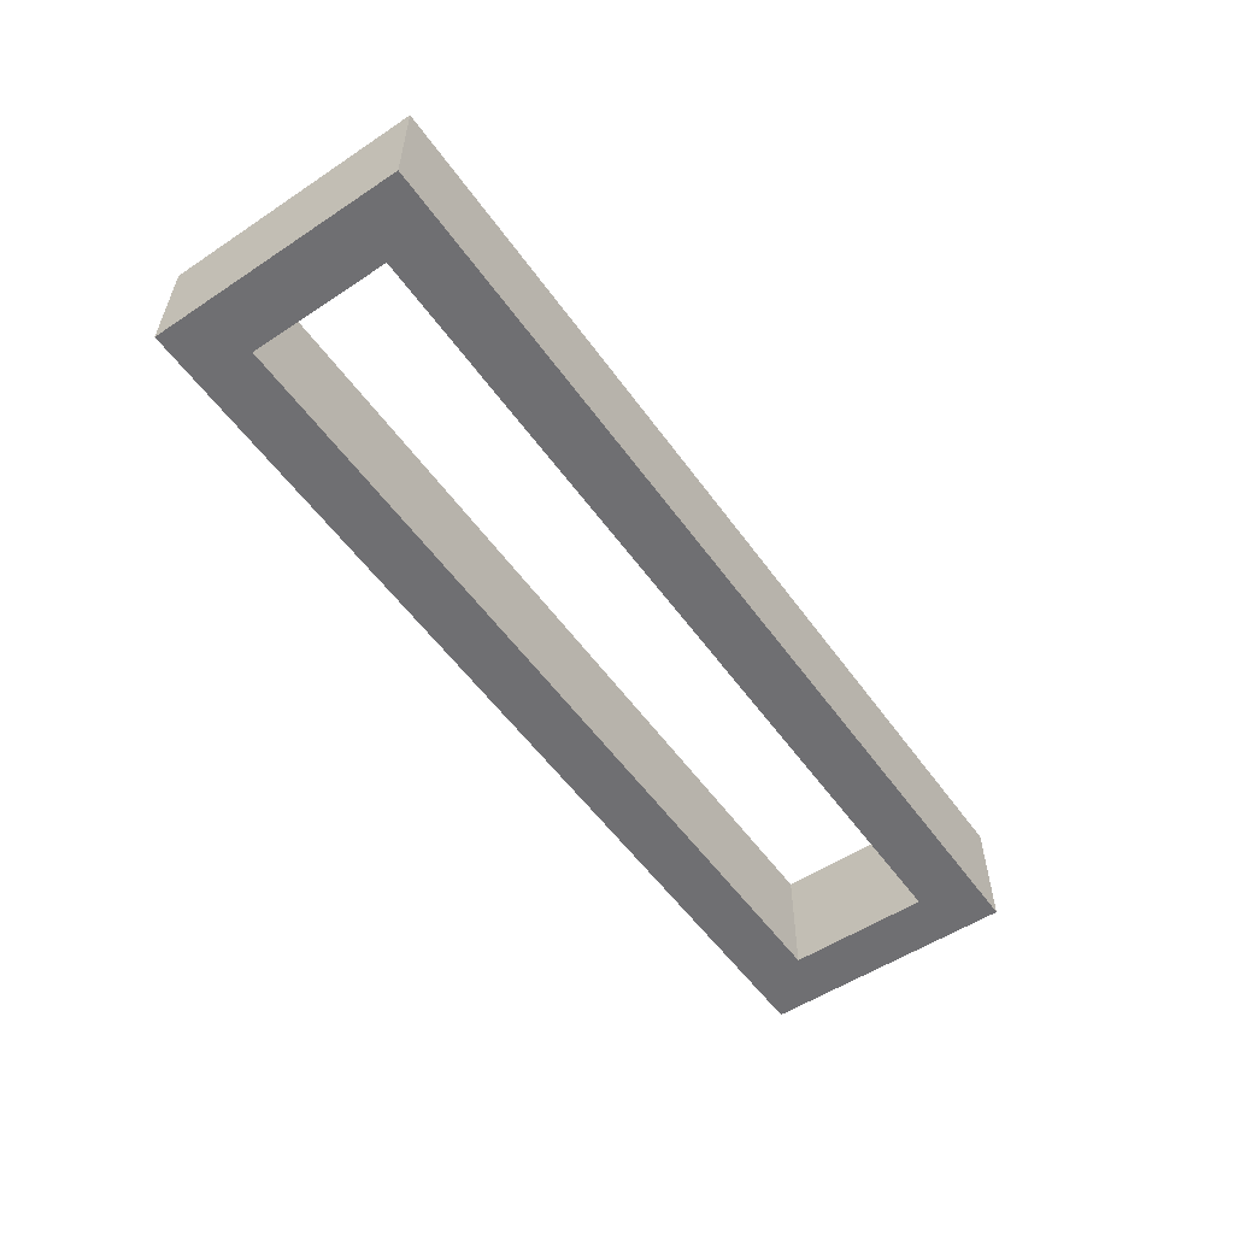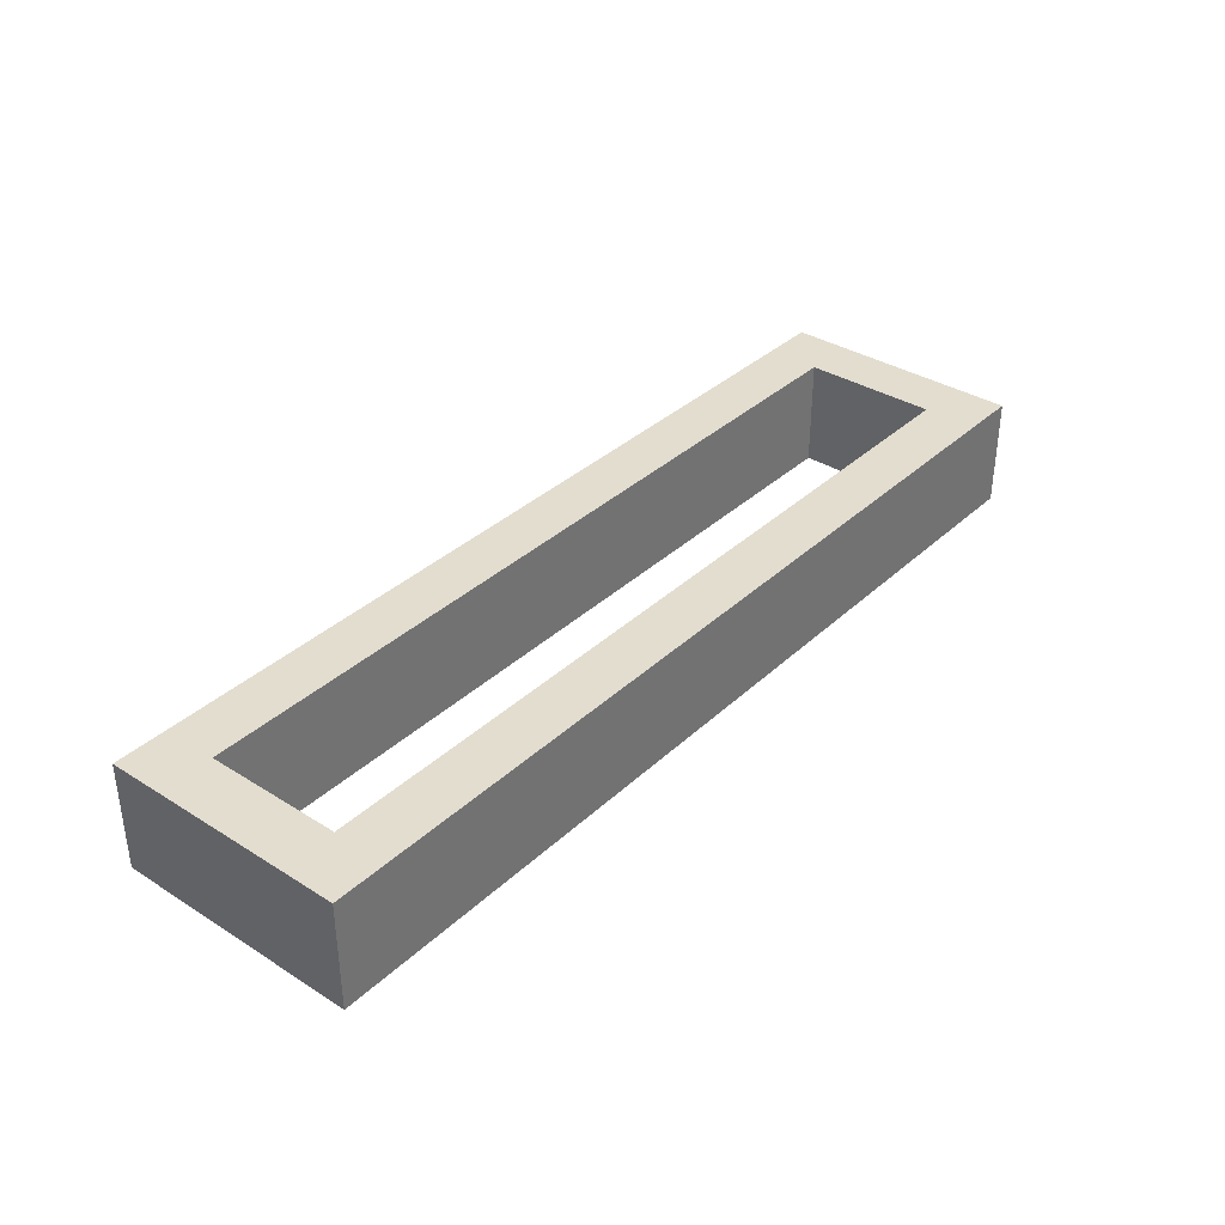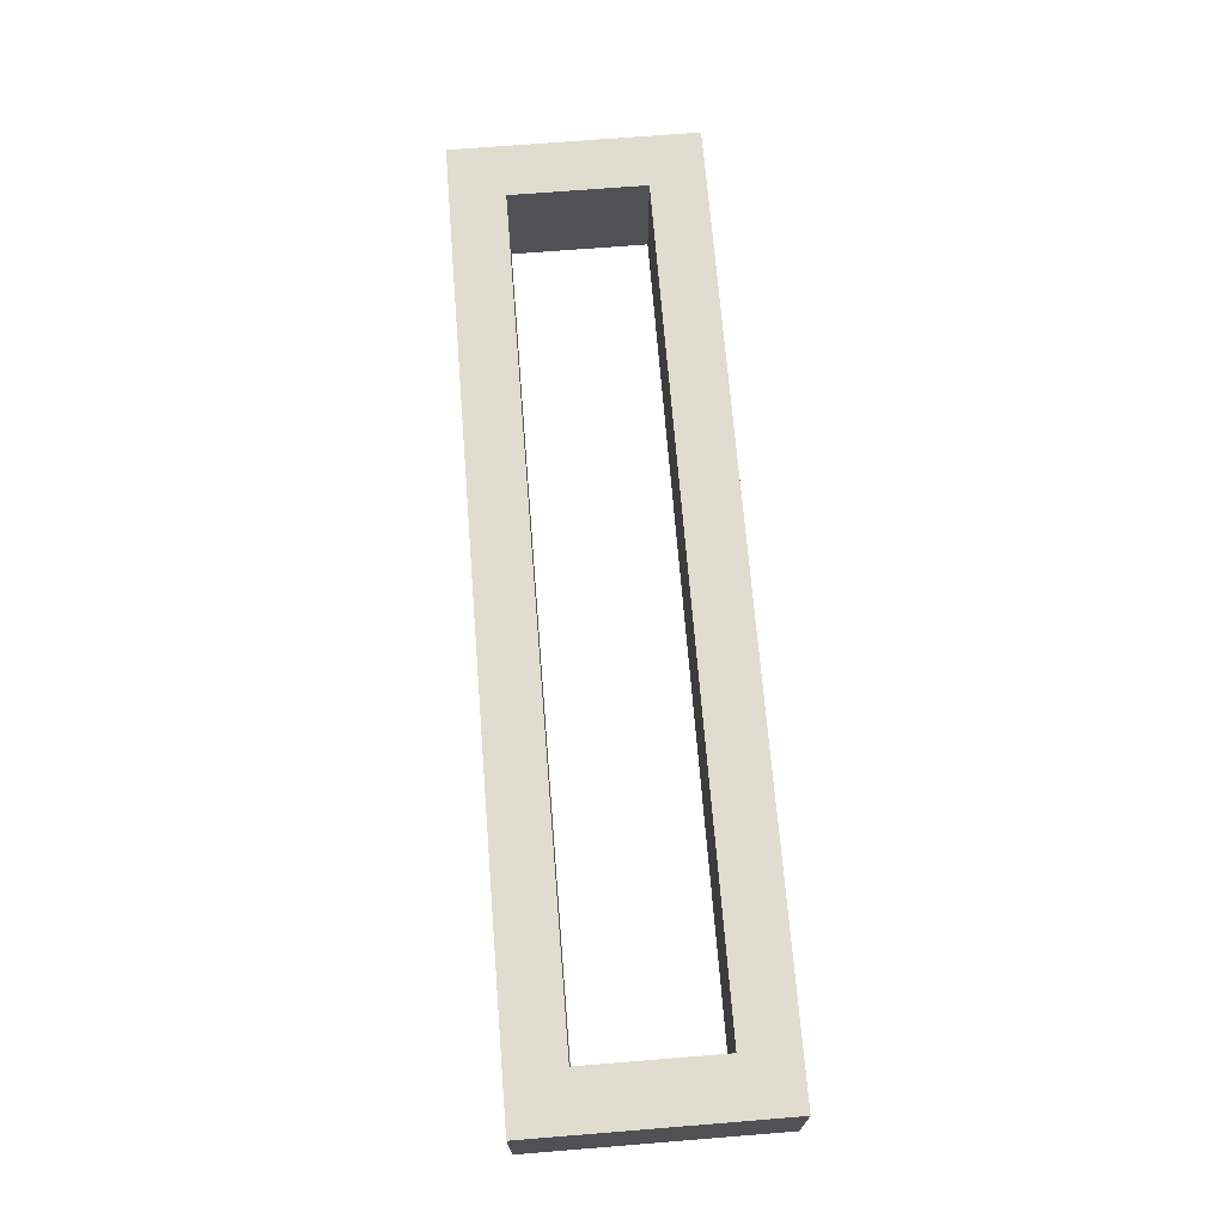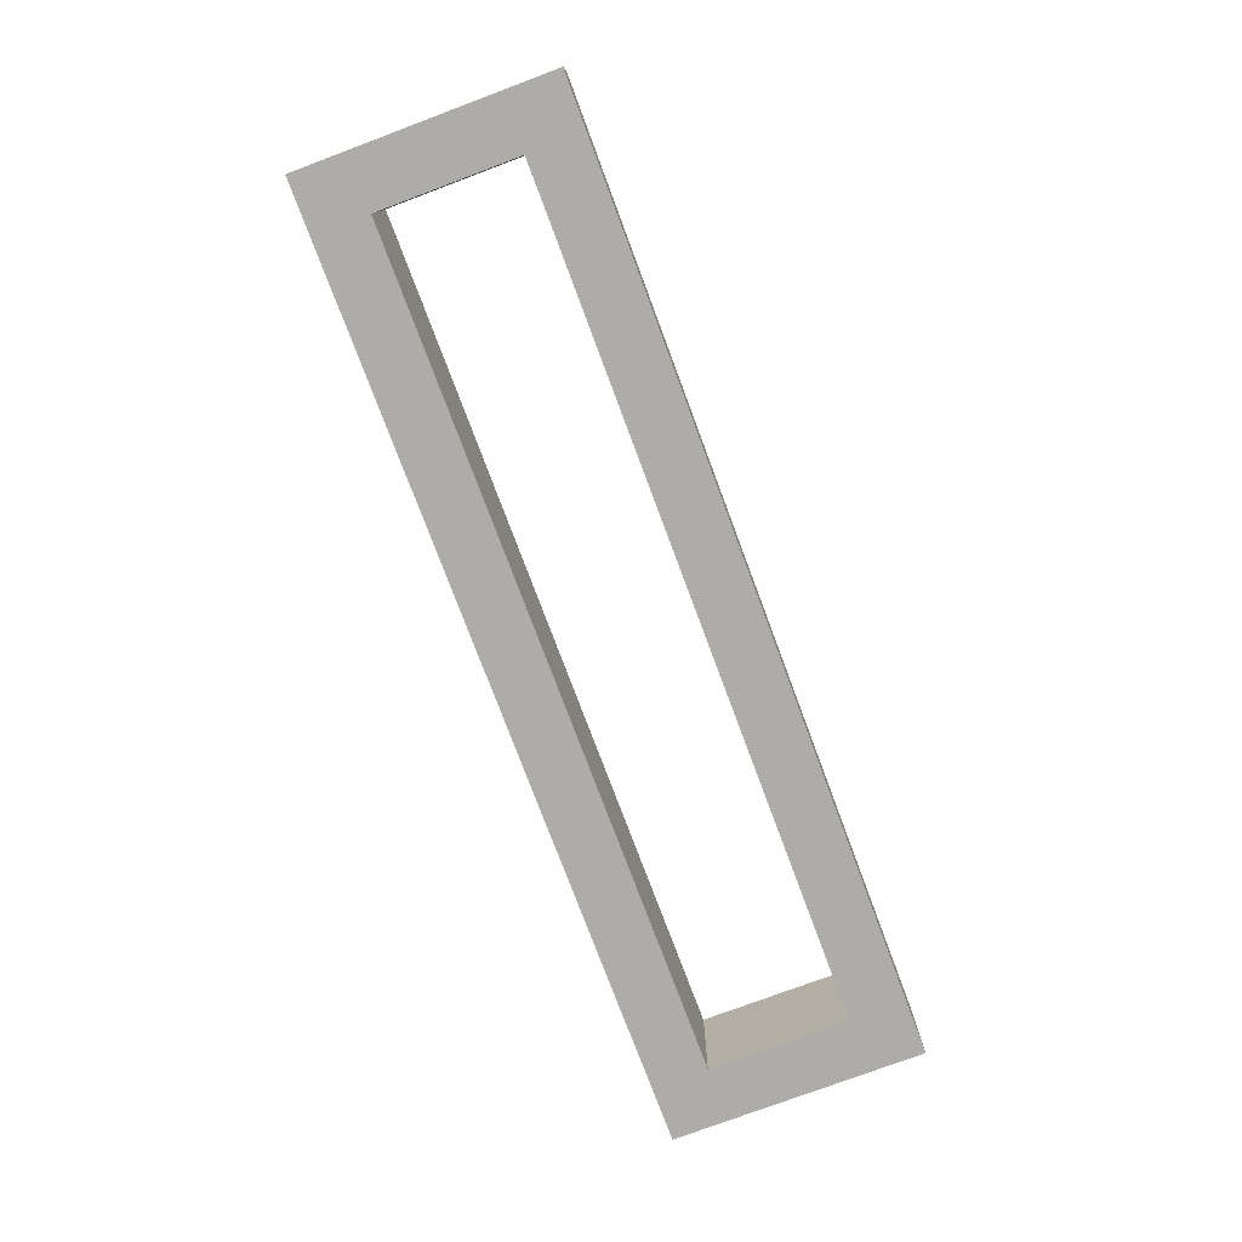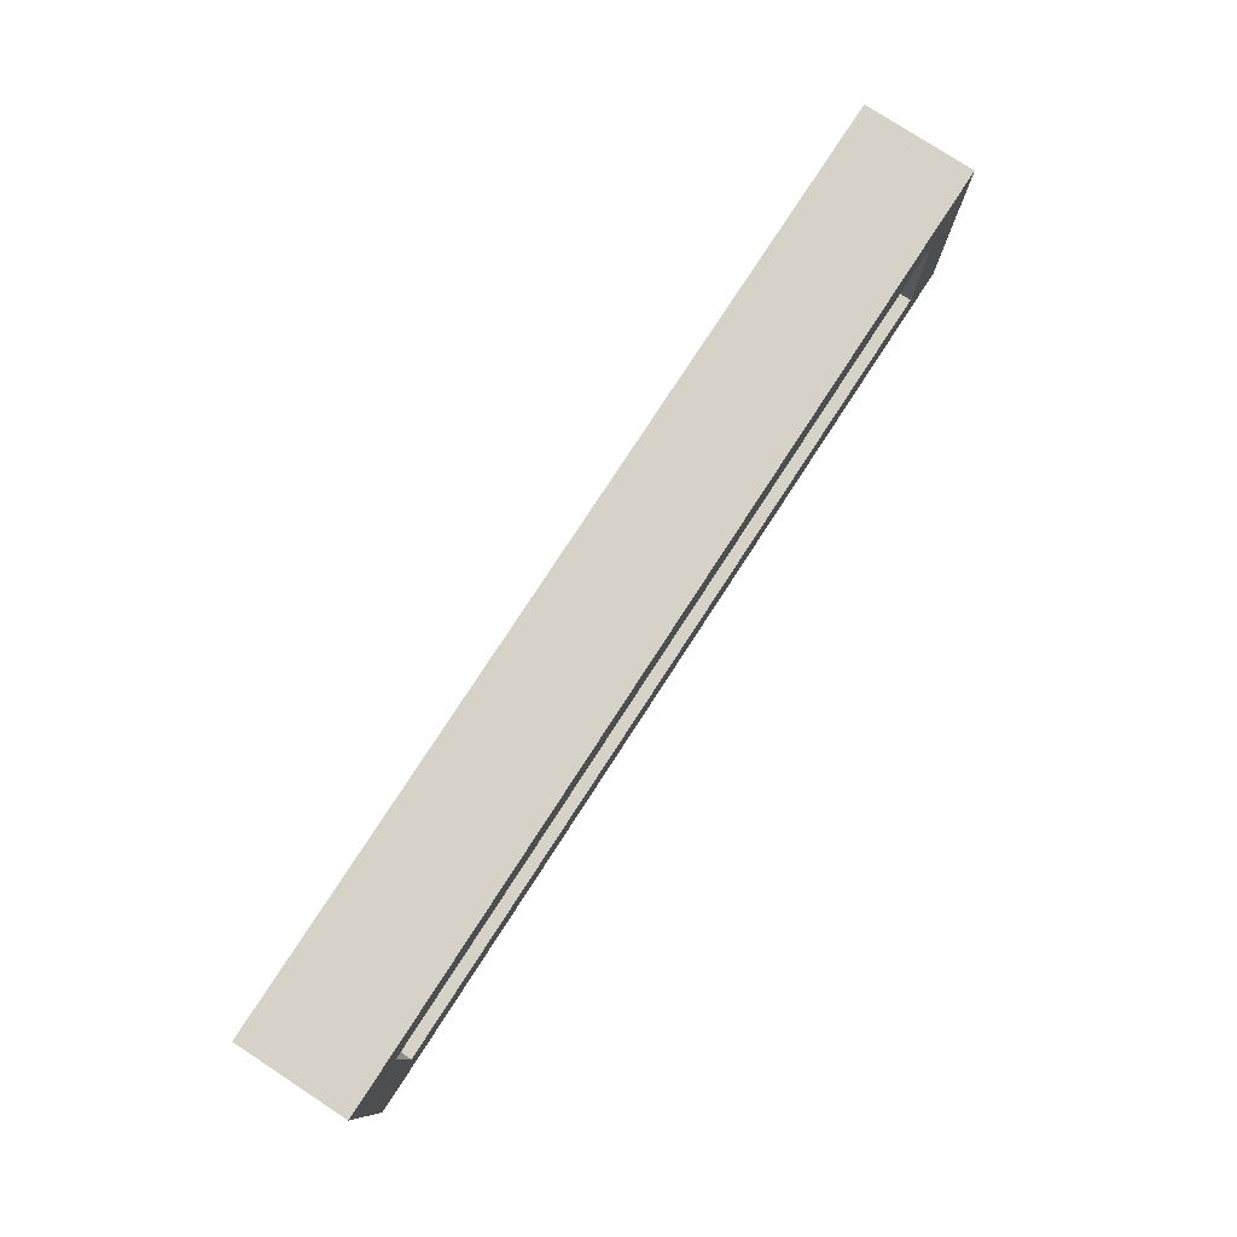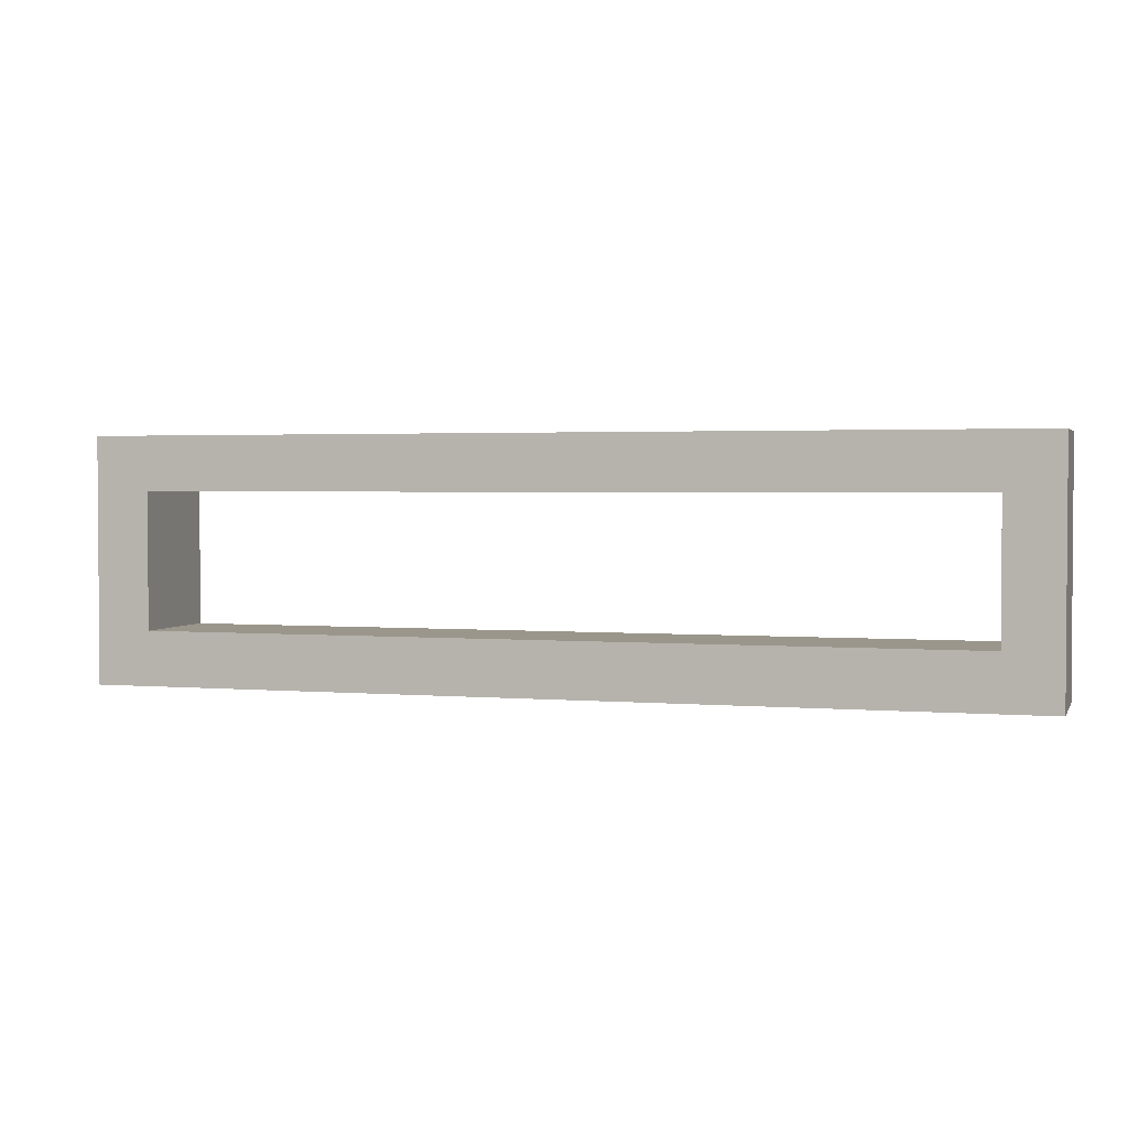
<metadata>
{"format":"obj","ext":"obj","renderer":"f3d","projection":"perspective","resolution":1024,"background":"white","views":[{"elev":-54.7,"azim":124.9,"up":"+Y"},{"elev":35.6,"azim":129.6,"up":"+Y"},{"elev":69.6,"azim":85.4,"up":"+Y"},{"elev":-76.9,"azim":-69.5,"up":"+Y"},{"elev":78.6,"azim":123.1,"up":"+Z"},{"elev":2.3,"azim":-163.1,"up":"+Z"}]}
</metadata>
<code>
o 9e54f782ee094924a6838f9f400db55ddd6b1448cef925934abc0e401a5ef86
v -770 80 955
v -770 120 1045
v -770 120 955
v -770 80 1045
v -750 120 1025
v -750 120 975
v -450 120 975
v -430 120 955
v -430 120 1045
v -450 120 1025
v -430 80 955
v -750 80 975
v -750 80 1025
v -450 80 1025
v -430 80 1045
v -450 80 975
f 1 2 3
f 1 4 2
f 3 2 5
f 6 3 5
f 8 3 7
f 3 6 7
f 7 10 9
f 8 7 9
f 5 2 9
f 10 5 9
f 8 11 1
f 3 8 1
f 4 1 12
f 13 4 12
f 15 4 14
f 4 13 14
f 14 16 11
f 15 14 11
f 12 1 11
f 16 12 11
f 4 15 9
f 4 9 2
f 15 11 8
f 15 8 9
f 12 16 7
f 12 7 6
f 16 14 10
f 16 10 7
f 14 13 5
f 14 5 10
f 13 12 6
f 13 6 5

</code>
